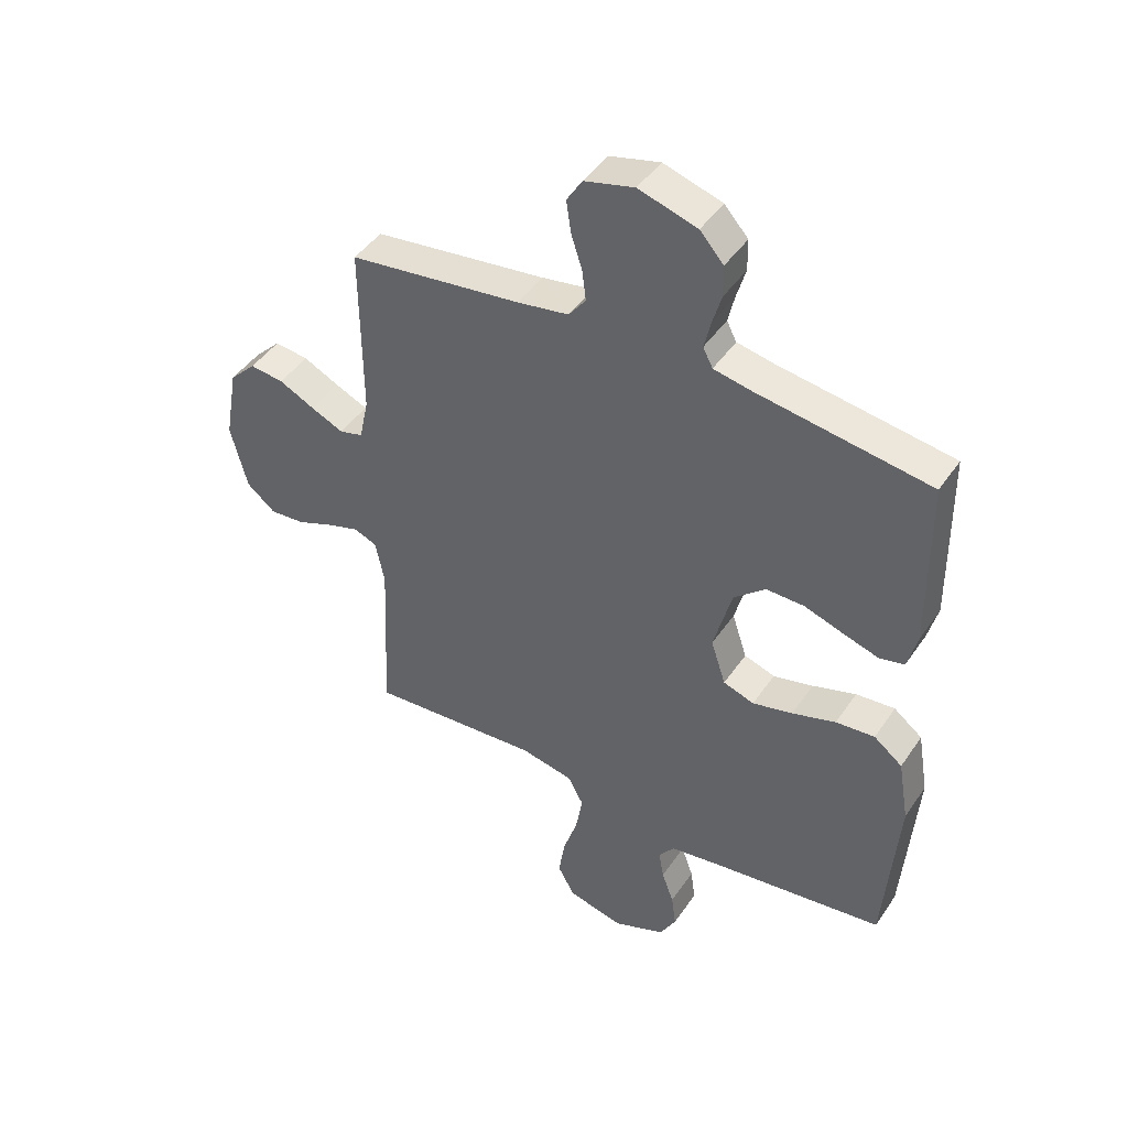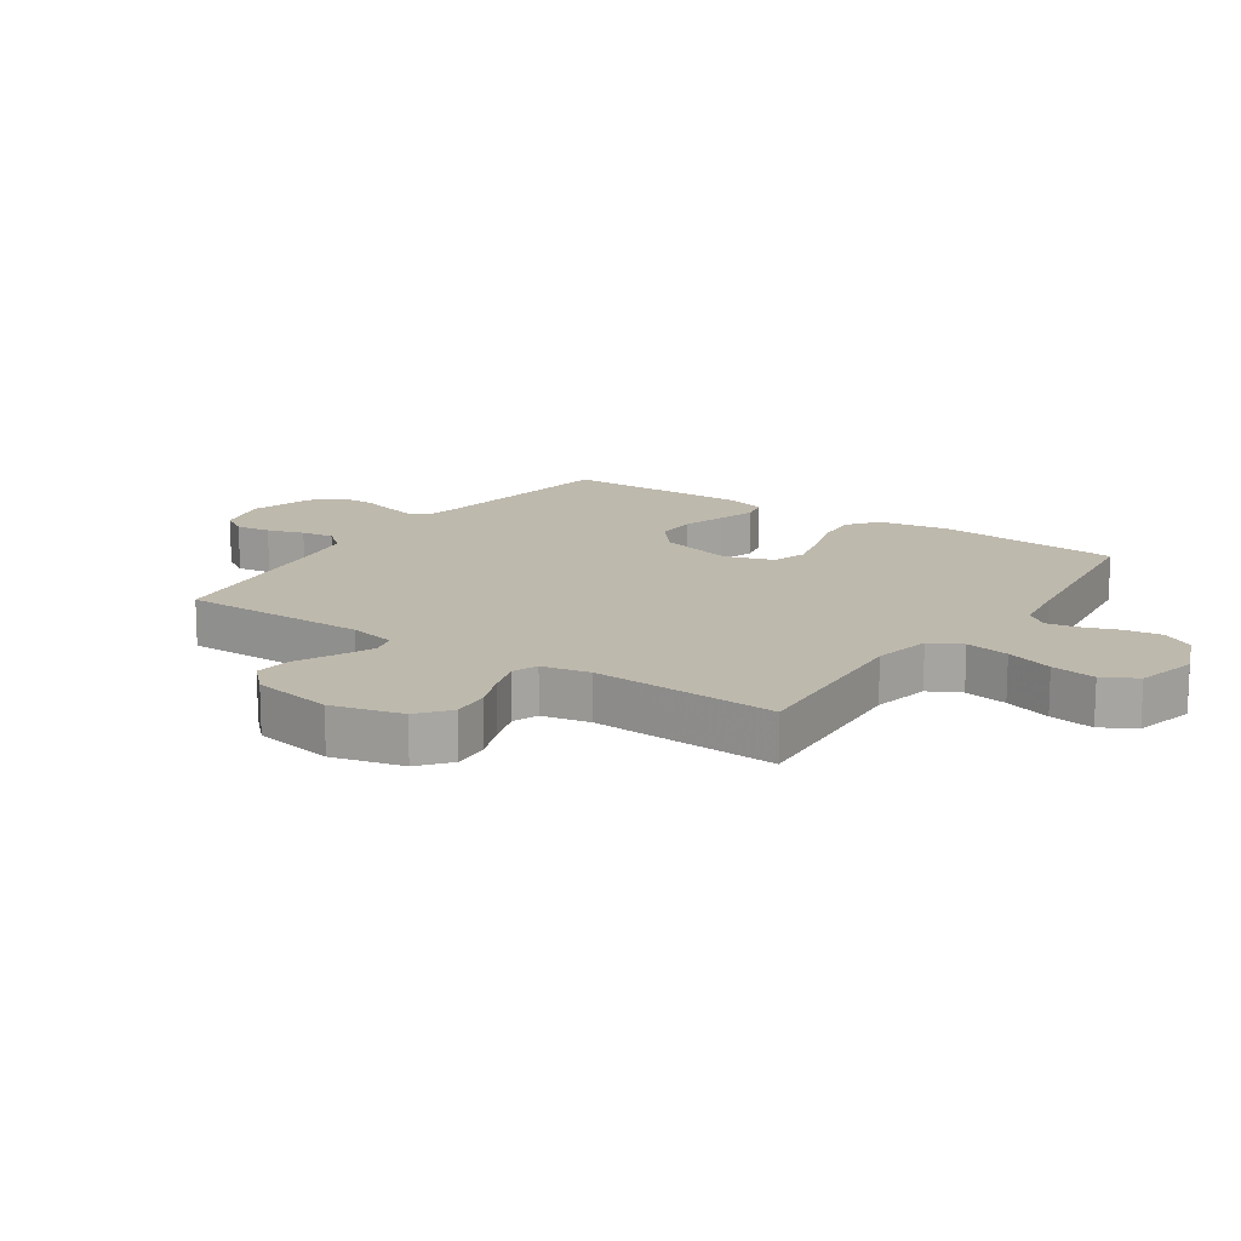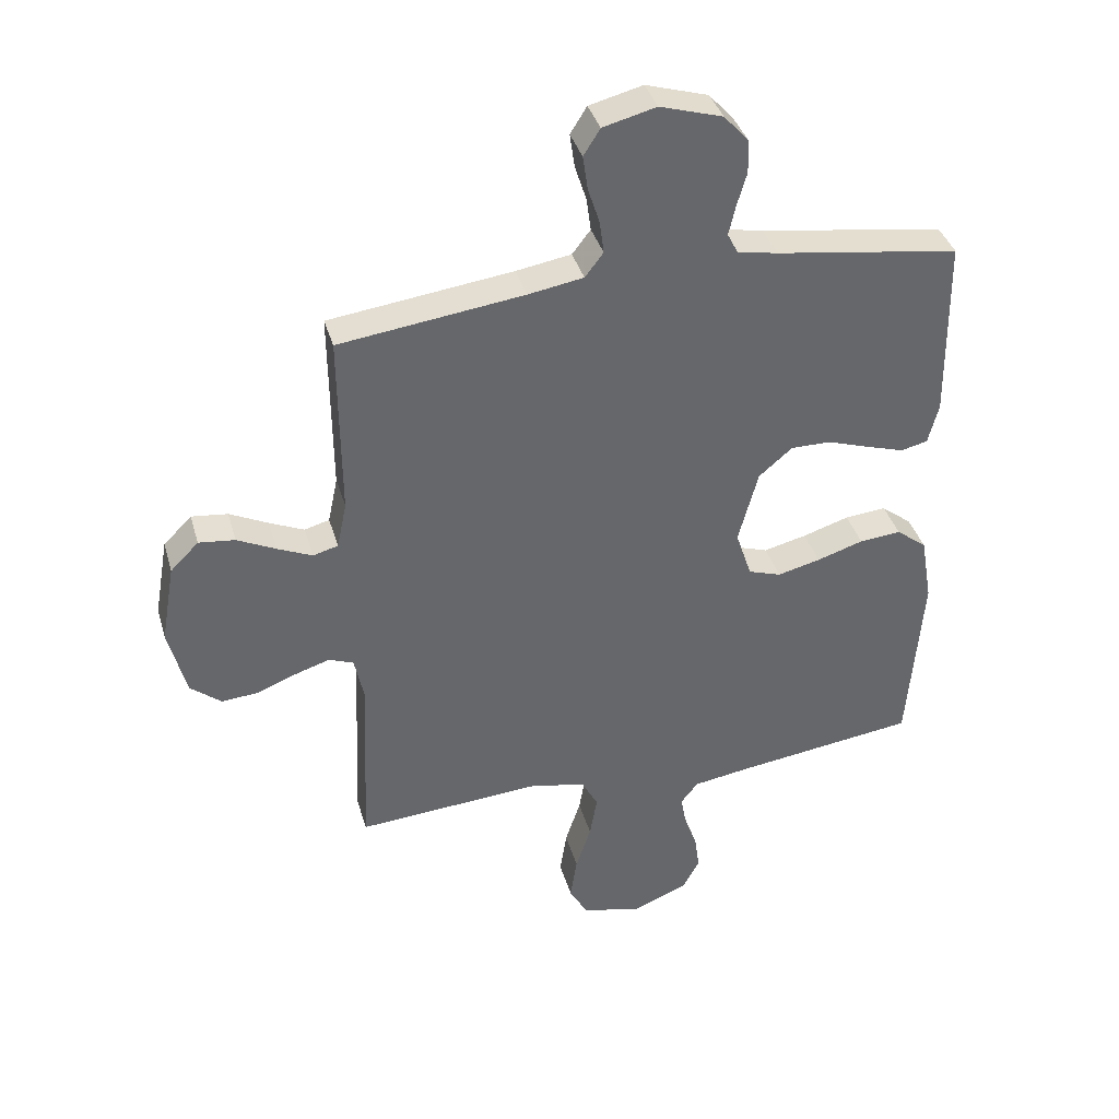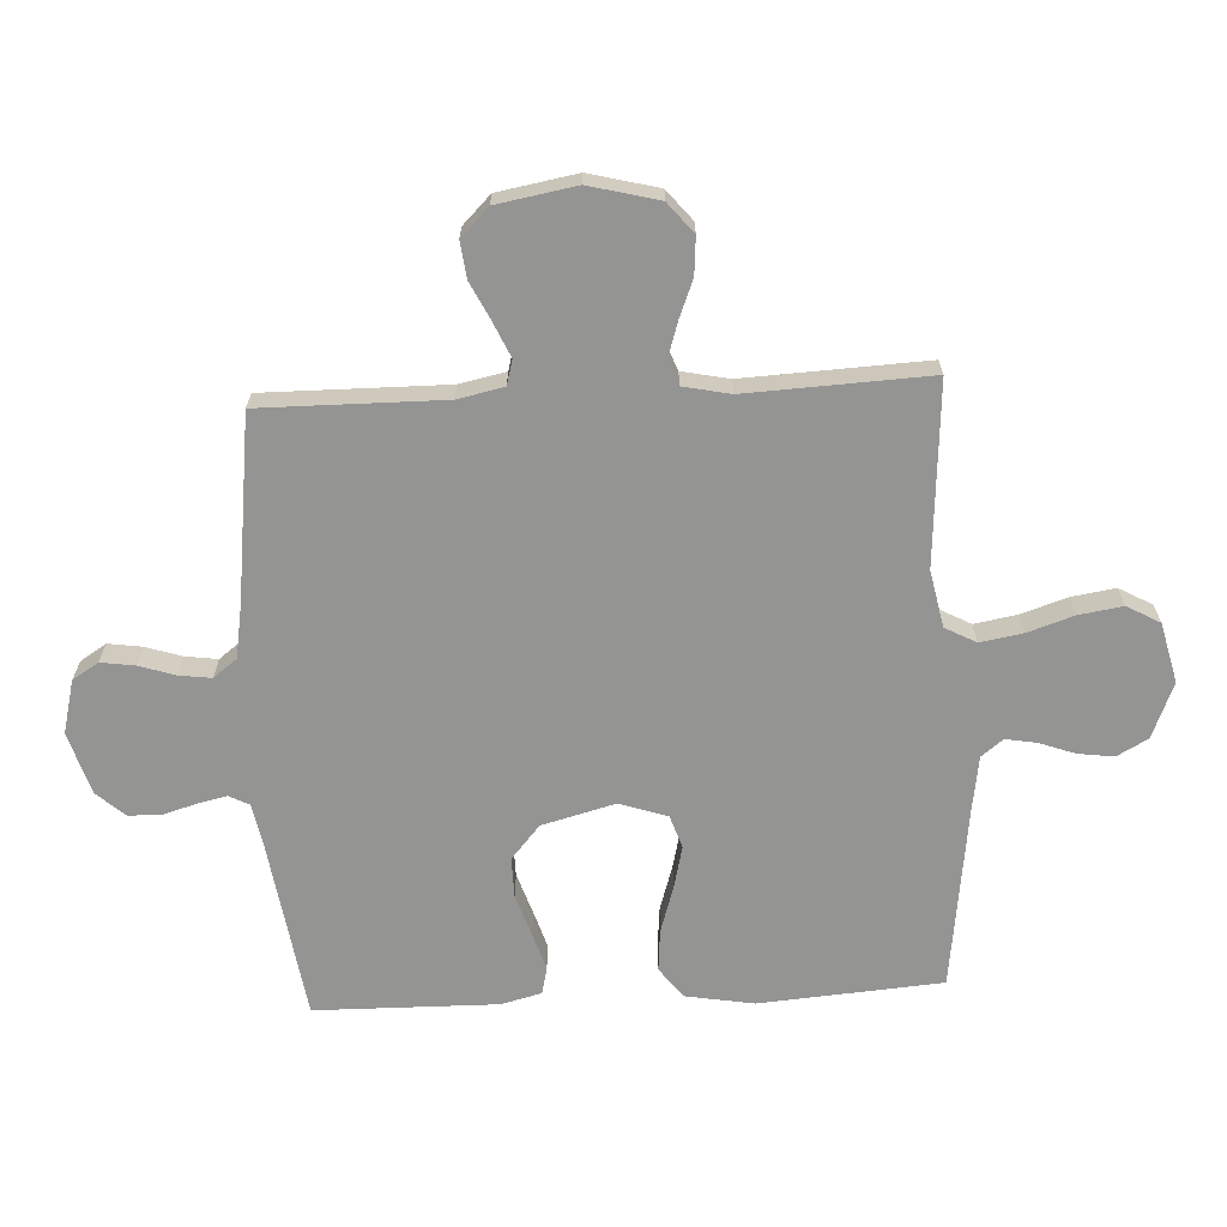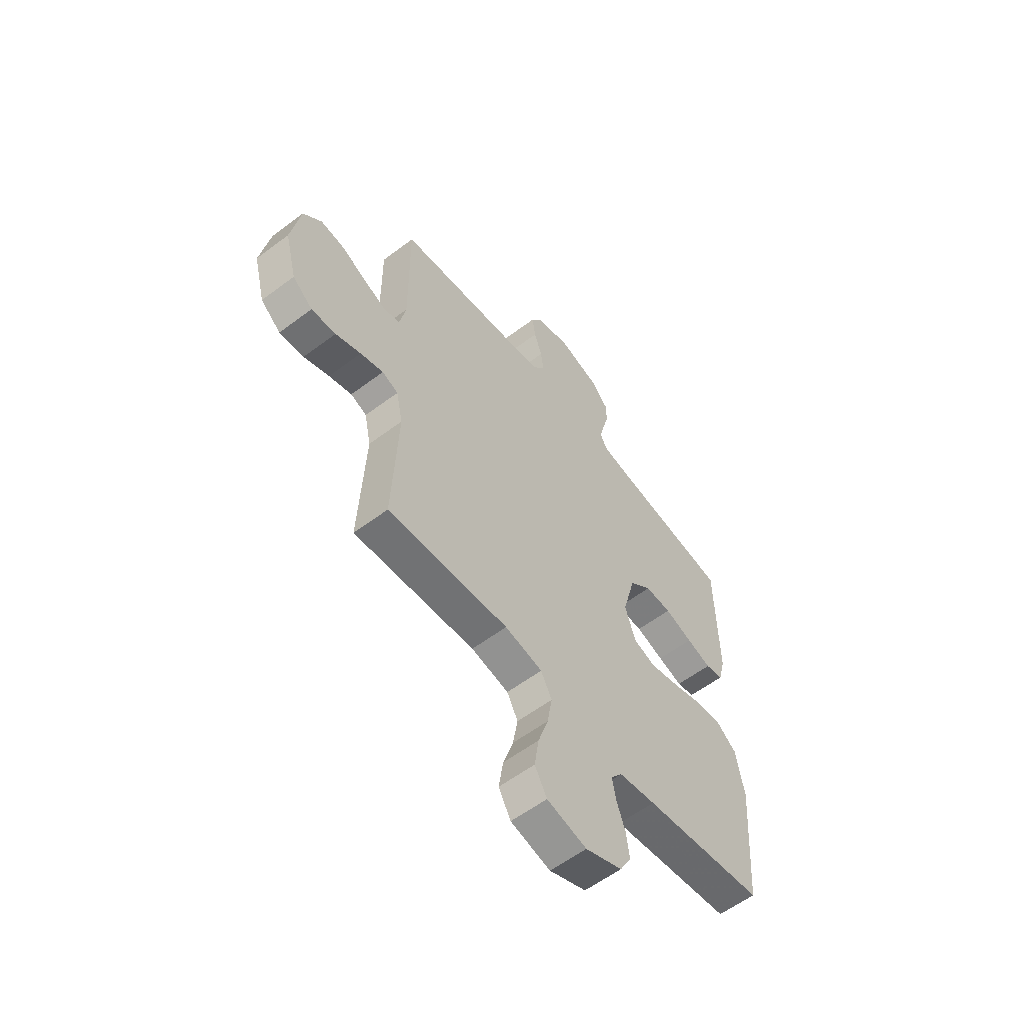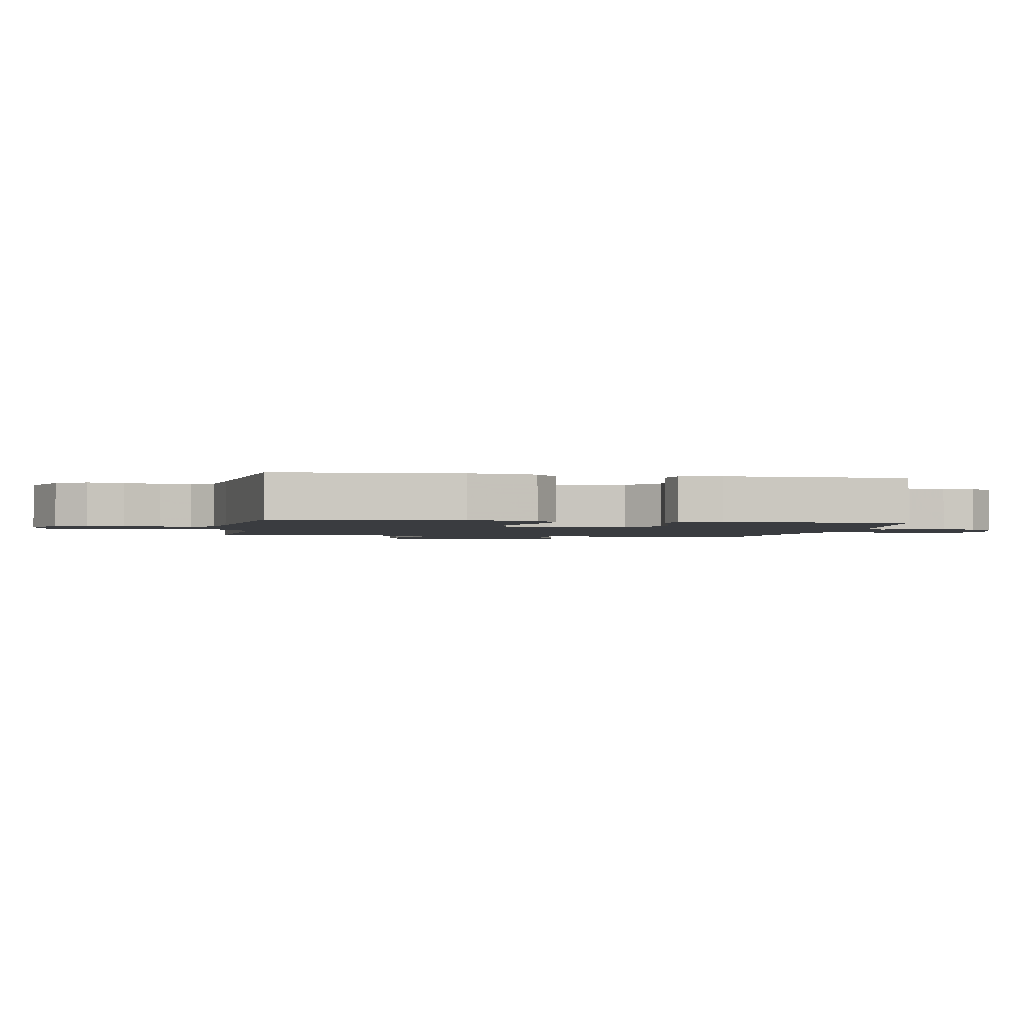
<metadata>
{"format":"obj","ext":"obj","renderer":"f3d","projection":"perspective","resolution":1024,"background":"white","views":[{"elev":44.7,"azim":-148.1,"up":"+Z"},{"elev":15.2,"azim":124.2,"up":"+Y"},{"elev":38.2,"azim":164.3,"up":"+Z"},{"elev":-67.0,"azim":92.9,"up":"+Y"},{"elev":-58.4,"azim":127.9,"up":"+Z"},{"elev":-1.9,"azim":-100.4,"up":"+Y"}]}
</metadata>
<code>
v 0.5 0.07 0.5
v 0.498 0.07 0.2
v 0.514 0.07 0.124
v 0.555 0.07 0.113
v 0.611 0.07 0.138
v 0.674 0.07 0.169
v 0.733 0.07 0.176
v 0.779 0.07 0.13
v 0.802 0.07 0
v 0.773 0.07 -0.114
v 0.723 0.07 -0.155
v 0.662 0.07 -0.15
v 0.599 0.07 -0.125
v 0.542 0.07 -0.107
v 0.502 0.07 -0.123
v 0.486 0.07 -0.2
v 0.5 0.07 -0.5
v 0.2 0.07 -0.479
v 0.107 0.07 -0.498
v 0.08 0.07 -0.549
v 0.092 0.07 -0.619
v 0.117 0.07 -0.695
v 0.128 0.07 -0.767
v 0.098 0.07 -0.821
v 0 0.07 -0.845
v -0.091 0.07 -0.808
v -0.119 0.07 -0.757
v -0.111 0.07 -0.698
v -0.09 0.07 -0.64
v -0.081 0.07 -0.589
v -0.109 0.07 -0.553
v -0.2 0.07 -0.539
v -0.5 0.07 -0.5
v -0.523 0.07 -0.2
v -0.504 0.07 -0.089
v -0.454 0.07 -0.05
v -0.386 0.07 -0.056
v -0.31 0.07 -0.08
v -0.24 0.07 -0.097
v -0.186 0.07 -0.079
v -0.16 0.07 0
v -0.192 0.07 0.12
v -0.247 0.07 0.167
v -0.313 0.07 0.166
v -0.382 0.07 0.143
v -0.443 0.07 0.124
v -0.487 0.07 0.134
v -0.504 0.07 0.2
v -0.5 0.07 0.5
v -0.2 0.07 0.545
v -0.134 0.07 0.558
v -0.117 0.07 0.591
v -0.128 0.07 0.639
v -0.144 0.07 0.694
v -0.143 0.07 0.748
v -0.102 0.07 0.794
v 0 0.07 0.825
v 0.087 0.07 0.803
v 0.114 0.07 0.76
v 0.106 0.07 0.704
v 0.087 0.07 0.645
v 0.08 0.07 0.592
v 0.11 0.07 0.553
v 0.2 0.07 0.538
v 0.5 0 0.5
v 0.498 0 0.2
v 0.514 0 0.124
v 0.555 0 0.113
v 0.611 0 0.138
v 0.674 0 0.169
v 0.733 0 0.176
v 0.779 0 0.13
v 0.802 0 0
v 0.773 0 -0.114
v 0.723 0 -0.155
v 0.662 0 -0.15
v 0.599 0 -0.125
v 0.542 0 -0.107
v 0.502 0 -0.123
v 0.486 0 -0.2
v 0.5 0 -0.5
v 0.2 0 -0.479
v 0.107 0 -0.498
v 0.08 0 -0.549
v 0.092 0 -0.619
v 0.117 0 -0.695
v 0.128 0 -0.767
v 0.098 0 -0.821
v 0 0 -0.845
v -0.091 0 -0.808
v -0.119 0 -0.757
v -0.111 0 -0.698
v -0.09 0 -0.64
v -0.081 0 -0.589
v -0.109 0 -0.553
v -0.2 0 -0.539
v -0.5 0 -0.5
v -0.523 0 -0.2
v -0.504 0 -0.089
v -0.454 0 -0.05
v -0.386 0 -0.056
v -0.31 0 -0.08
v -0.24 0 -0.097
v -0.186 0 -0.079
v -0.16 0 0
v -0.192 0 0.12
v -0.247 0 0.167
v -0.313 0 0.166
v -0.382 0 0.143
v -0.443 0 0.124
v -0.487 0 0.134
v -0.504 0 0.2
v -0.5 0 0.5
v -0.2 0 0.545
v -0.134 0 0.558
v -0.117 0 0.591
v -0.128 0 0.639
v -0.144 0 0.694
v -0.143 0 0.748
v -0.102 0 0.794
v 0 0 0.825
v 0.087 0 0.803
v 0.114 0 0.76
v 0.106 0 0.704
v 0.087 0 0.645
v 0.08 0 0.592
v 0.11 0 0.553
v 0.2 0 0.538
f 58 59 60 61
f 58 61 62
f 57 58 62
f 56 57 62
f 53 54 55 56
f 52 53 56 62
f 51 52 62 63
f 47 48 49 50
f 44 45 46 47
f 44 47 50 51
f 35 36 37 38
f 35 38 39
f 32 33 34 35
f 31 32 35 39
f 30 31 39 40
f 26 27 28 29
f 26 29 30
f 25 26 30
f 21 22 23 24
f 20 21 24 25
f 16 17 18
f 15 16 18 19
f 10 11 12 13
f 10 13 14
f 9 10 14
f 8 9 14 15
f 5 6 7 8
f 4 5 8 15
f 64 1 2
f 64 2 3
f 63 64 3
f 43 44 51 63
f 42 43 63 3
f 41 42 3 4
f 20 25 30 40
f 19 20 40 41
f 4 15 19 41
f 125 124 123 122
f 126 125 122
f 126 122 121
f 126 121 120
f 120 119 118 117
f 126 120 117 116
f 127 126 116 115
f 114 113 112 111
f 111 110 109 108
f 115 114 111 108
f 102 101 100 99
f 103 102 99
f 99 98 97 96
f 103 99 96 95
f 104 103 95 94
f 93 92 91 90
f 94 93 90
f 94 90 89
f 88 87 86 85
f 89 88 85 84
f 82 81 80
f 83 82 80 79
f 77 76 75 74
f 78 77 74
f 78 74 73
f 79 78 73 72
f 72 71 70 69
f 79 72 69 68
f 66 65 128
f 67 66 128
f 67 128 127
f 127 115 108 107
f 67 127 107 106
f 68 67 106 105
f 104 94 89 84
f 105 104 84 83
f 105 83 79 68
f 1 65 66 2
f 2 66 67 3
f 3 67 68 4
f 4 68 69 5
f 5 69 70 6
f 6 70 71 7
f 7 71 72 8
f 8 72 73 9
f 9 73 74 10
f 10 74 75 11
f 11 75 76 12
f 12 76 77 13
f 13 77 78 14
f 14 78 79 15
f 15 79 80 16
f 16 80 81 17
f 17 81 82 18
f 18 82 83 19
f 19 83 84 20
f 20 84 85 21
f 21 85 86 22
f 22 86 87 23
f 23 87 88 24
f 24 88 89 25
f 25 89 90 26
f 26 90 91 27
f 27 91 92 28
f 28 92 93 29
f 29 93 94 30
f 30 94 95 31
f 31 95 96 32
f 32 96 97 33
f 33 97 98 34
f 34 98 99 35
f 35 99 100 36
f 36 100 101 37
f 37 101 102 38
f 38 102 103 39
f 39 103 104 40
f 40 104 105 41
f 41 105 106 42
f 42 106 107 43
f 43 107 108 44
f 44 108 109 45
f 45 109 110 46
f 46 110 111 47
f 47 111 112 48
f 48 112 113 49
f 49 113 114 50
f 50 114 115 51
f 51 115 116 52
f 52 116 117 53
f 53 117 118 54
f 54 118 119 55
f 55 119 120 56
f 56 120 121 57
f 57 121 122 58
f 58 122 123 59
f 59 123 124 60
f 60 124 125 61
f 61 125 126 62
f 62 126 127 63
f 63 127 128 64
f 64 128 65 1

</code>
